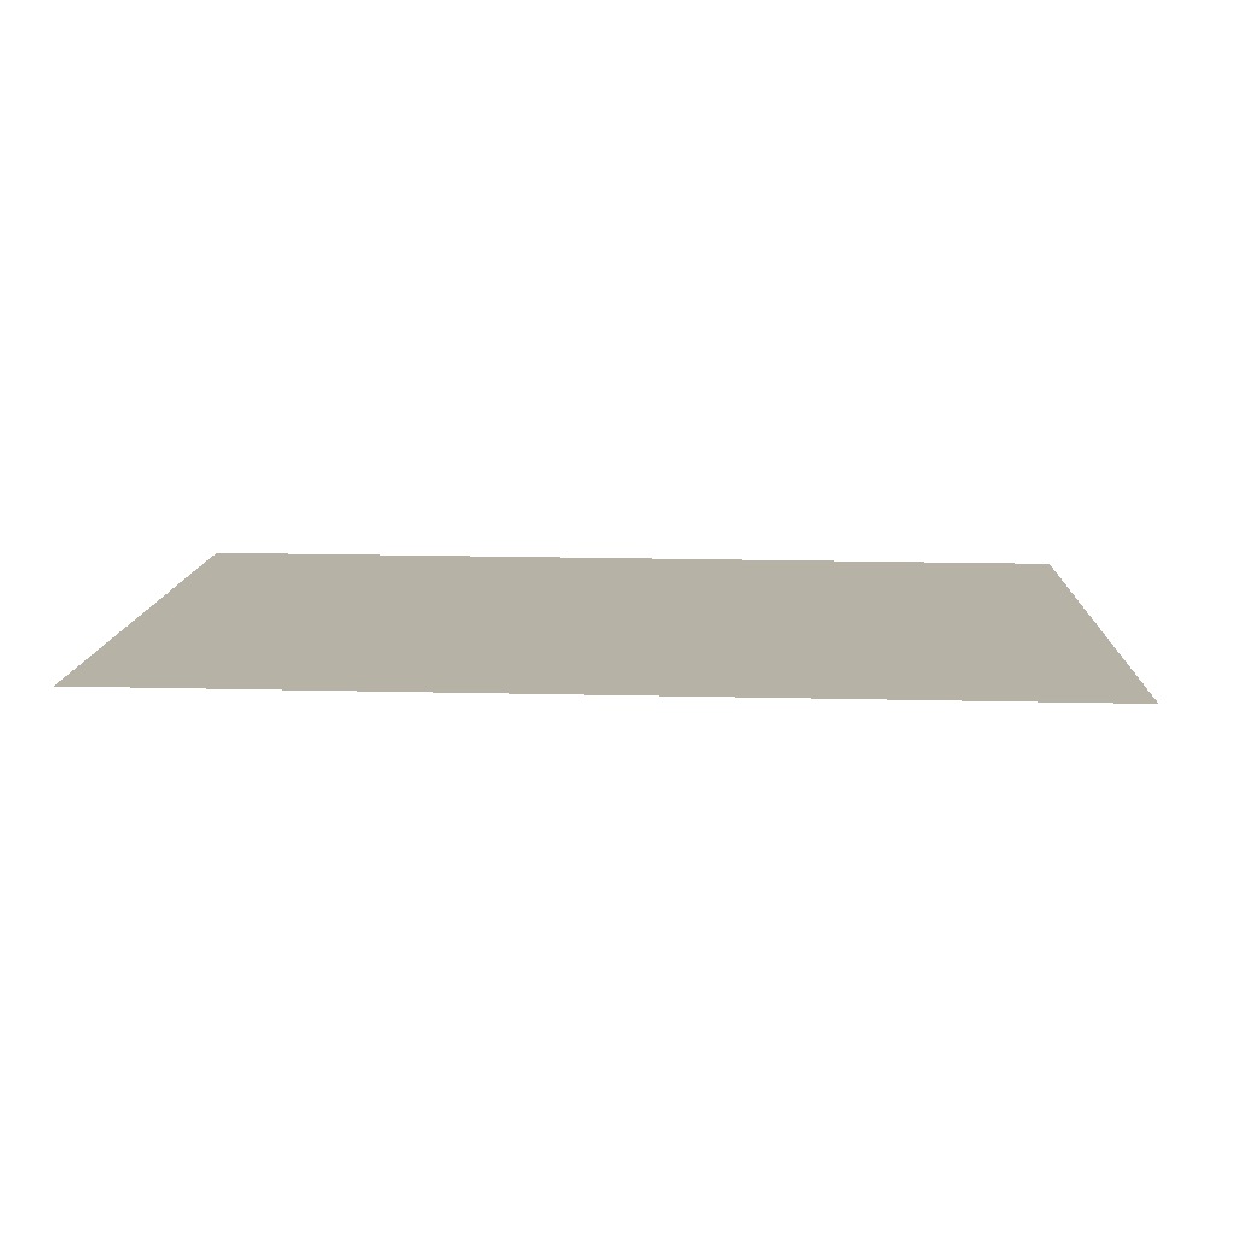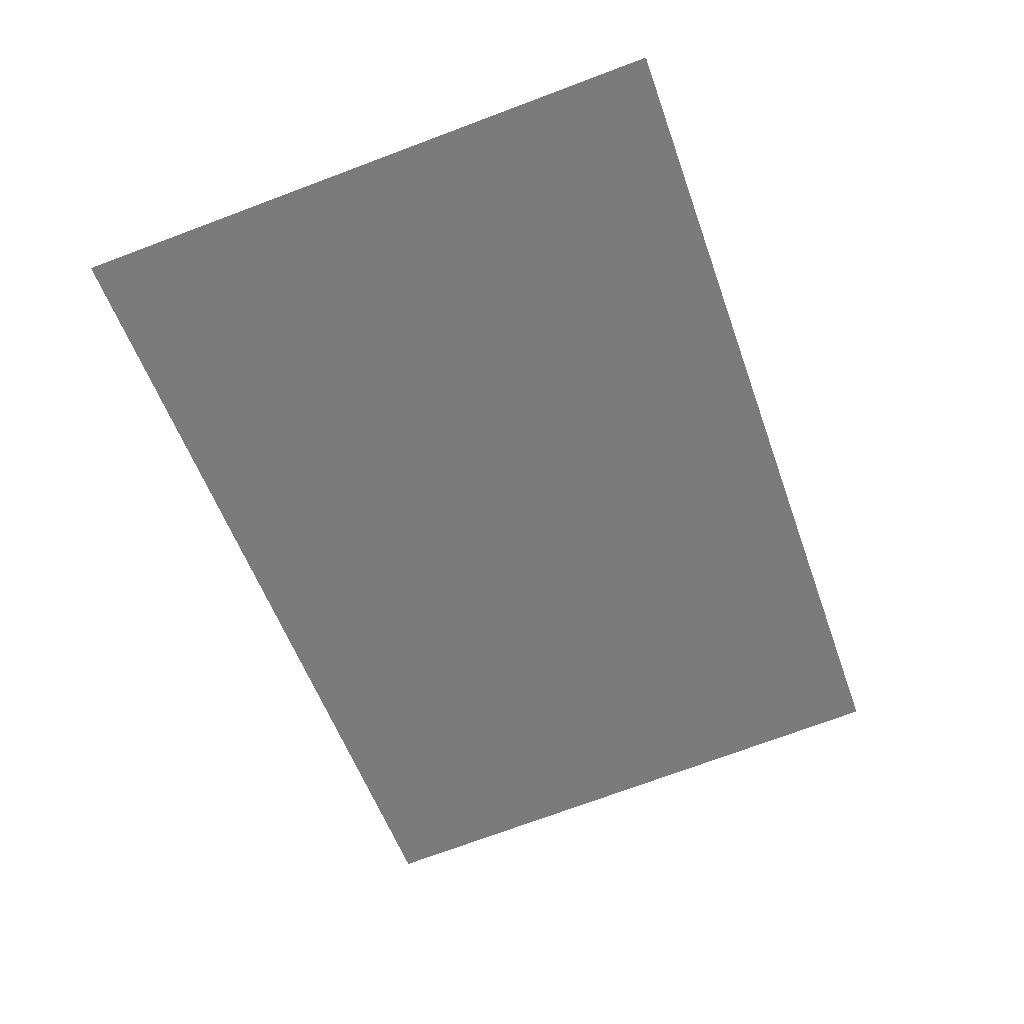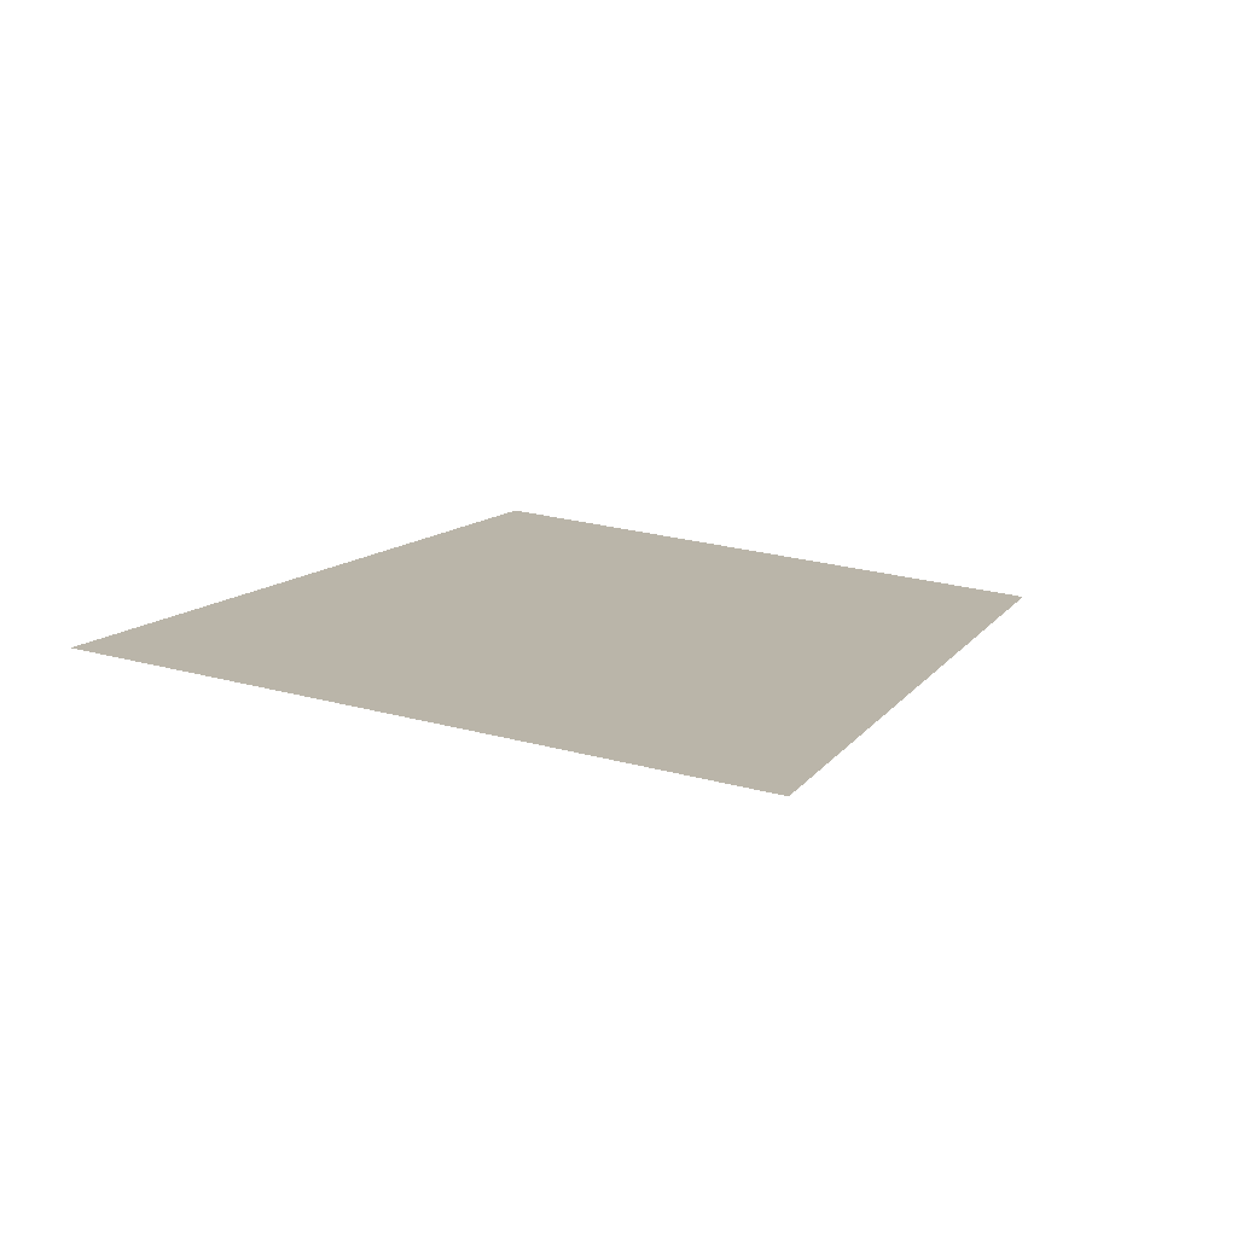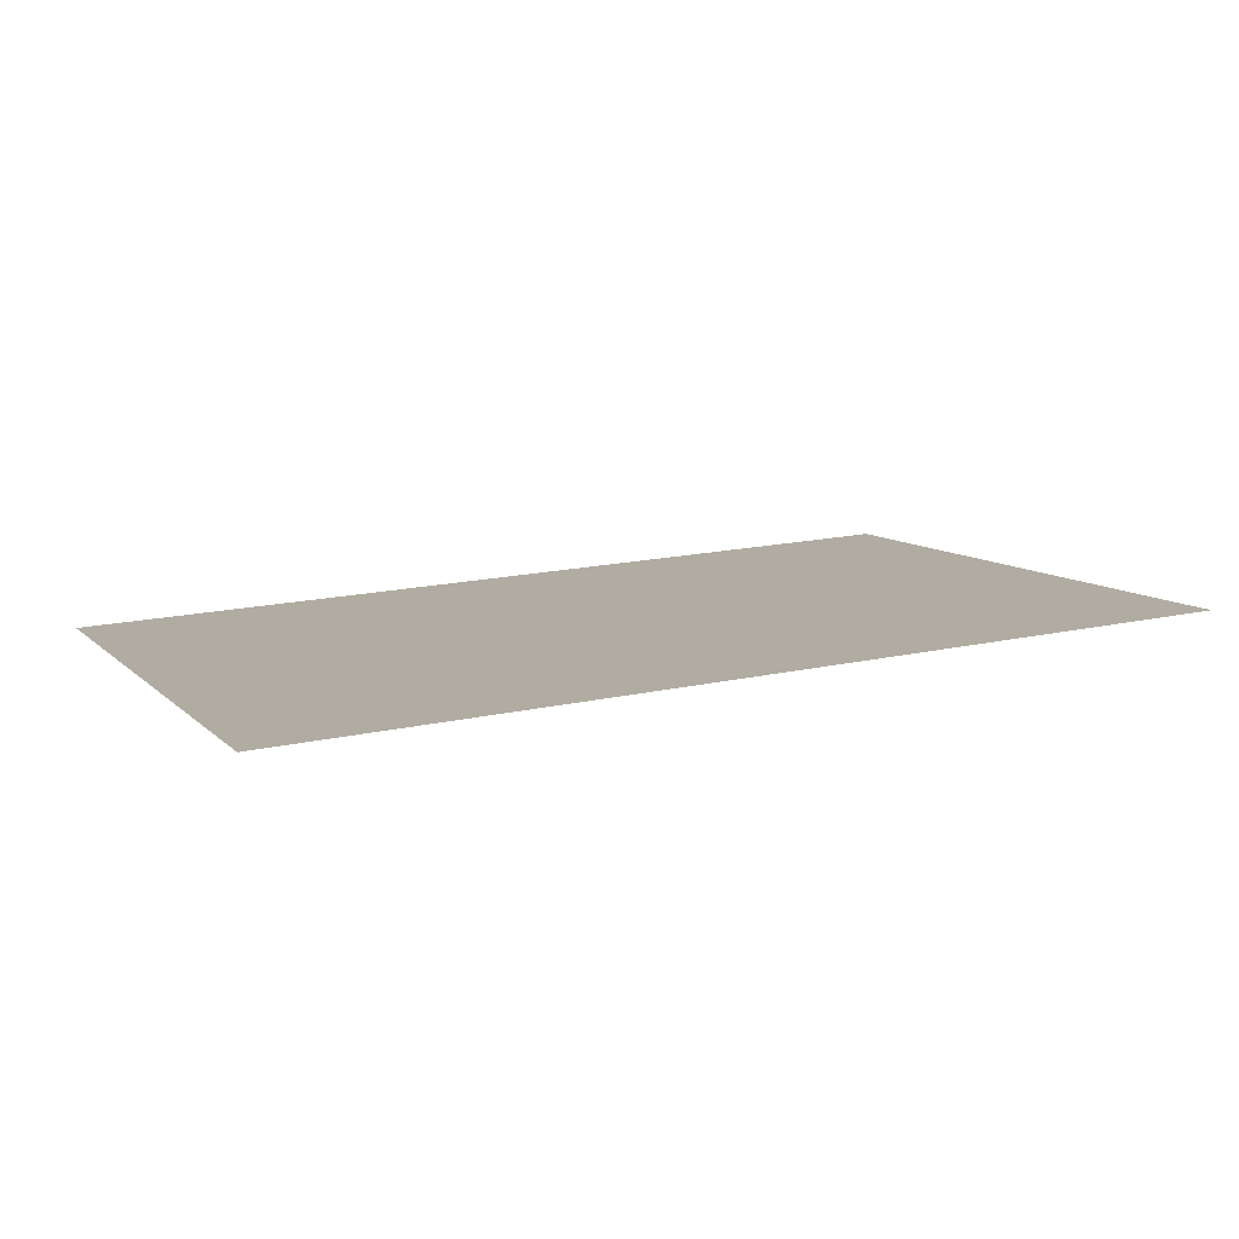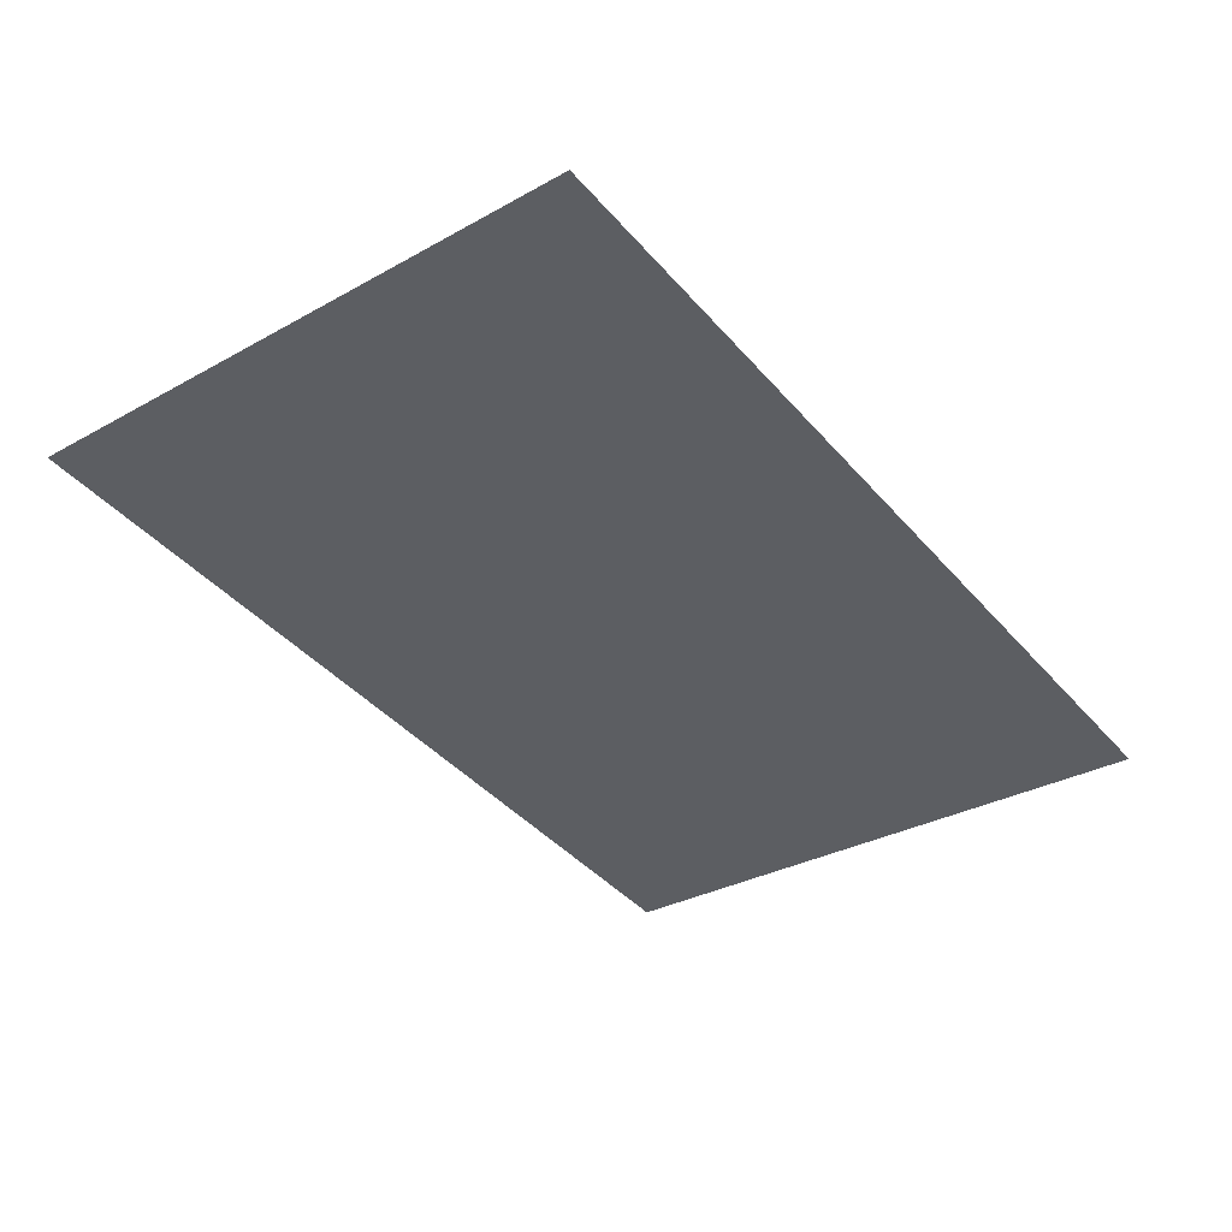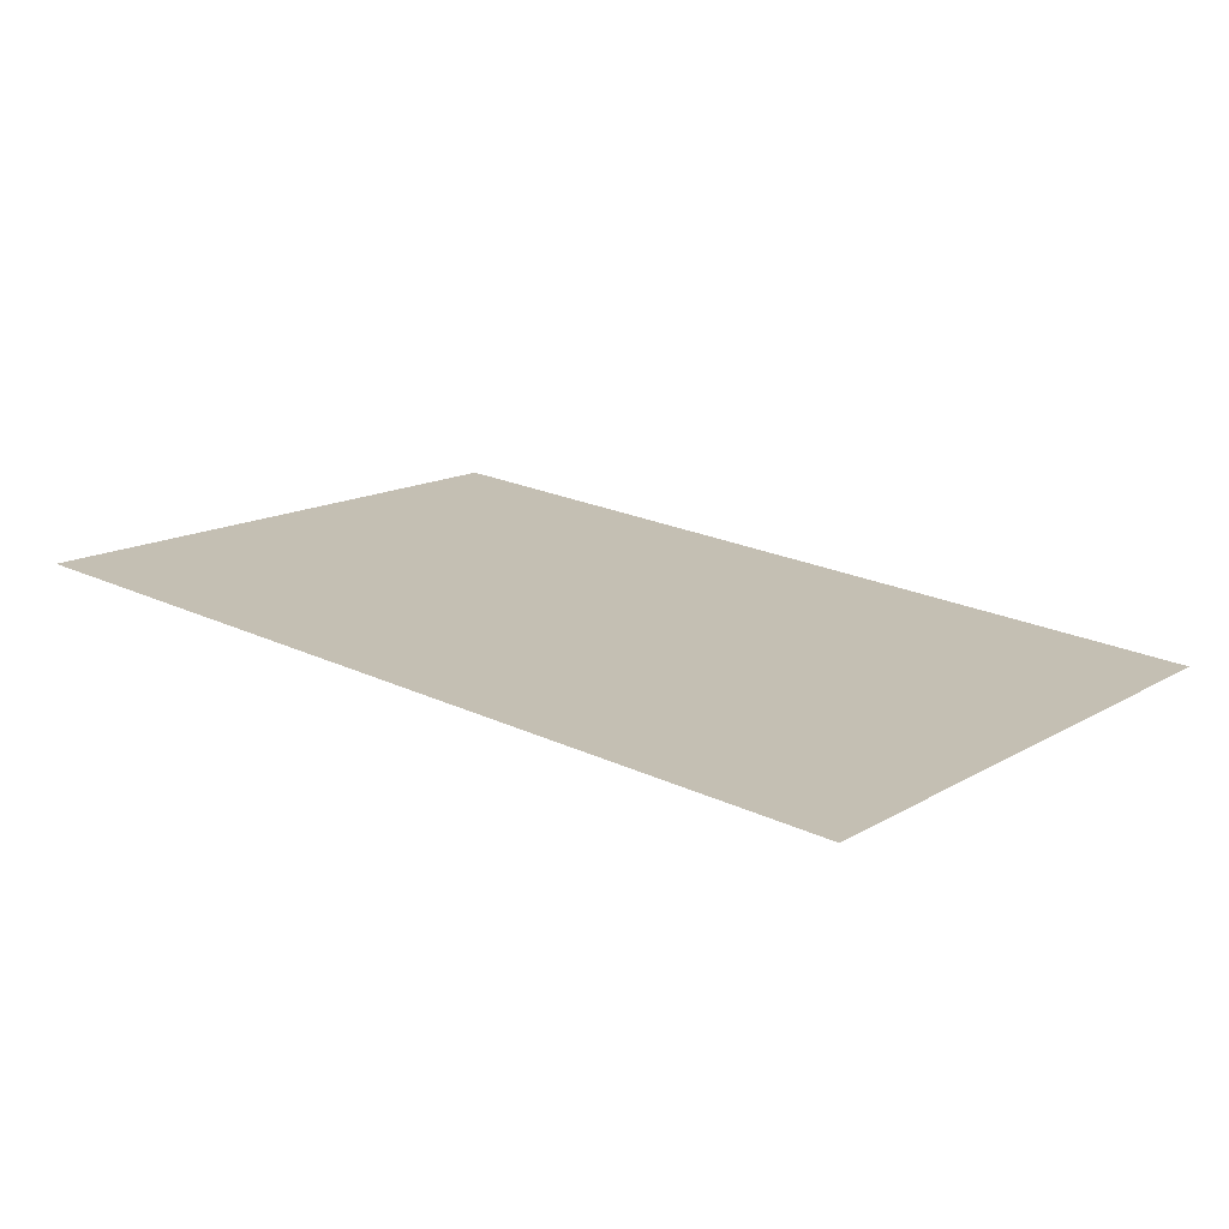
<metadata>
{"format":"obj","ext":"obj","renderer":"f3d","projection":"perspective","resolution":1024,"background":"white","views":[{"elev":18.5,"azim":-177.4,"up":"+Y"},{"elev":-55.9,"azim":109.4,"up":"+Y"},{"elev":10.3,"azim":-69.3,"up":"+Y"},{"elev":16.4,"azim":155.2,"up":"+Y"},{"elev":-42.2,"azim":-52.6,"up":"+Y"},{"elev":22.5,"azim":-141.3,"up":"+Y"}]}
</metadata>
<code>
o Group13/mesh11/mesh11-geometry#mesh11-geometry
v -0.9187 0.0363 0.2478
v -0.8155 0.04394 0.179
v -0.9187 0.04394 0.179
v -0.8155 0.0363 0.2478
f 1 2 3
f 2 1 4
f 3 2 1
f 4 1 2

</code>
